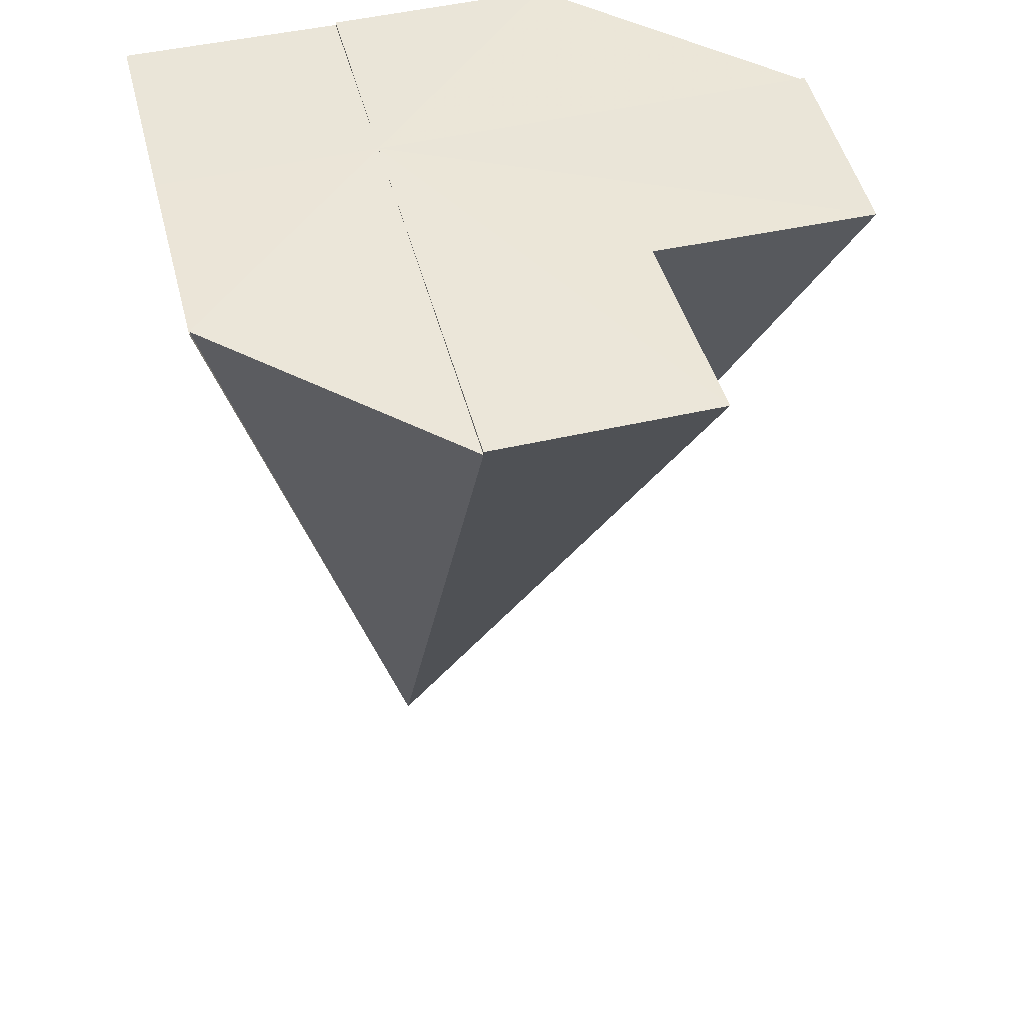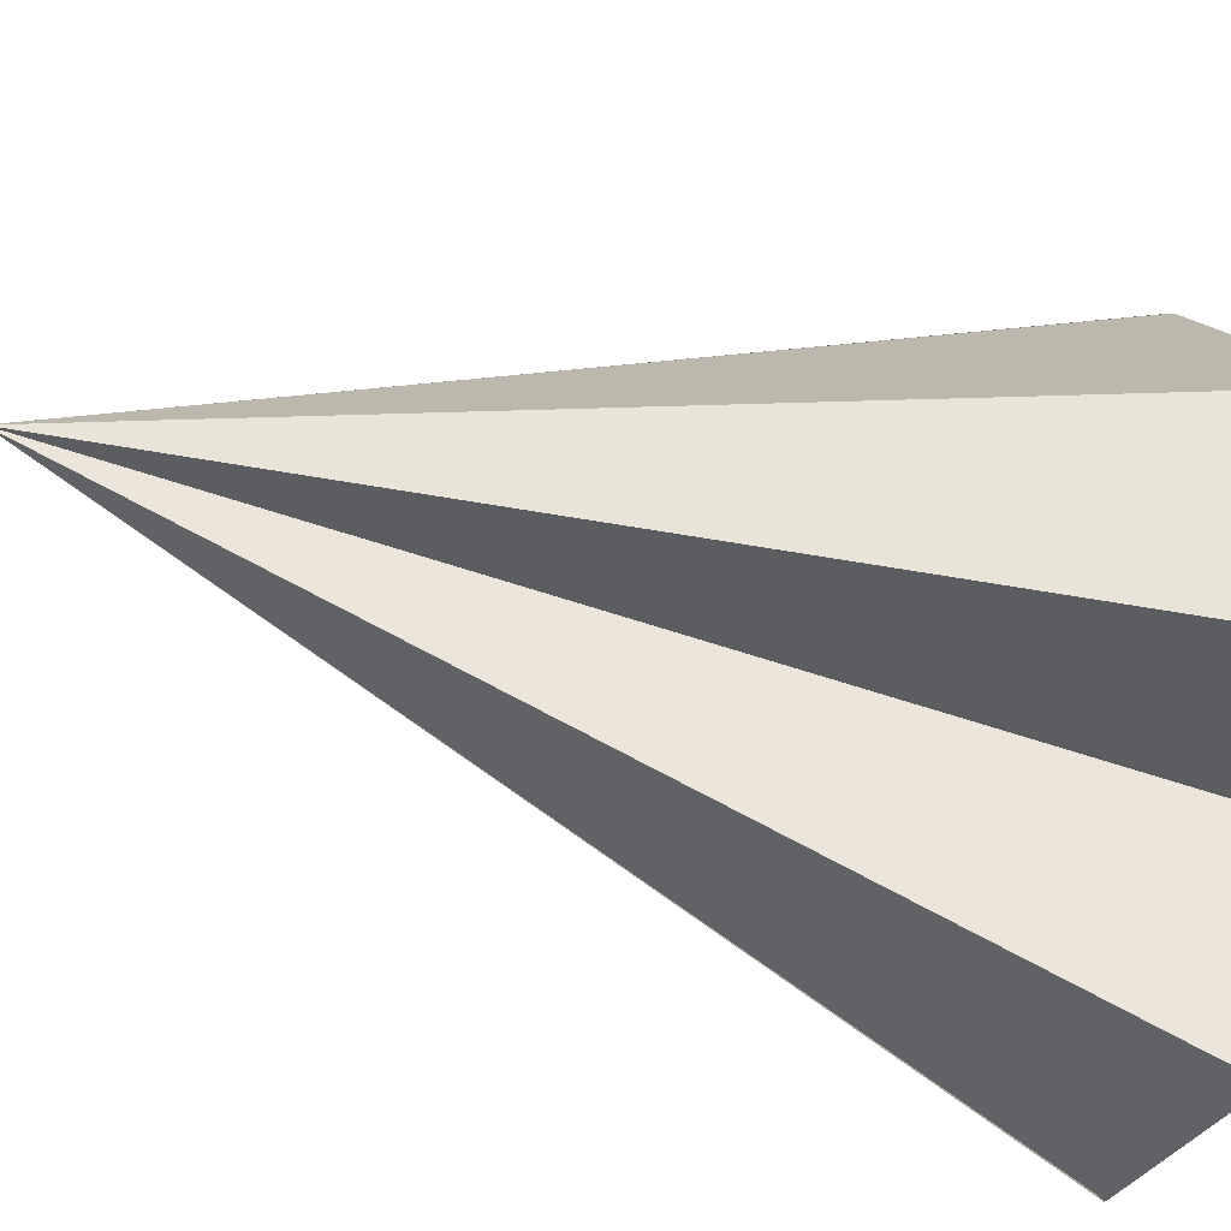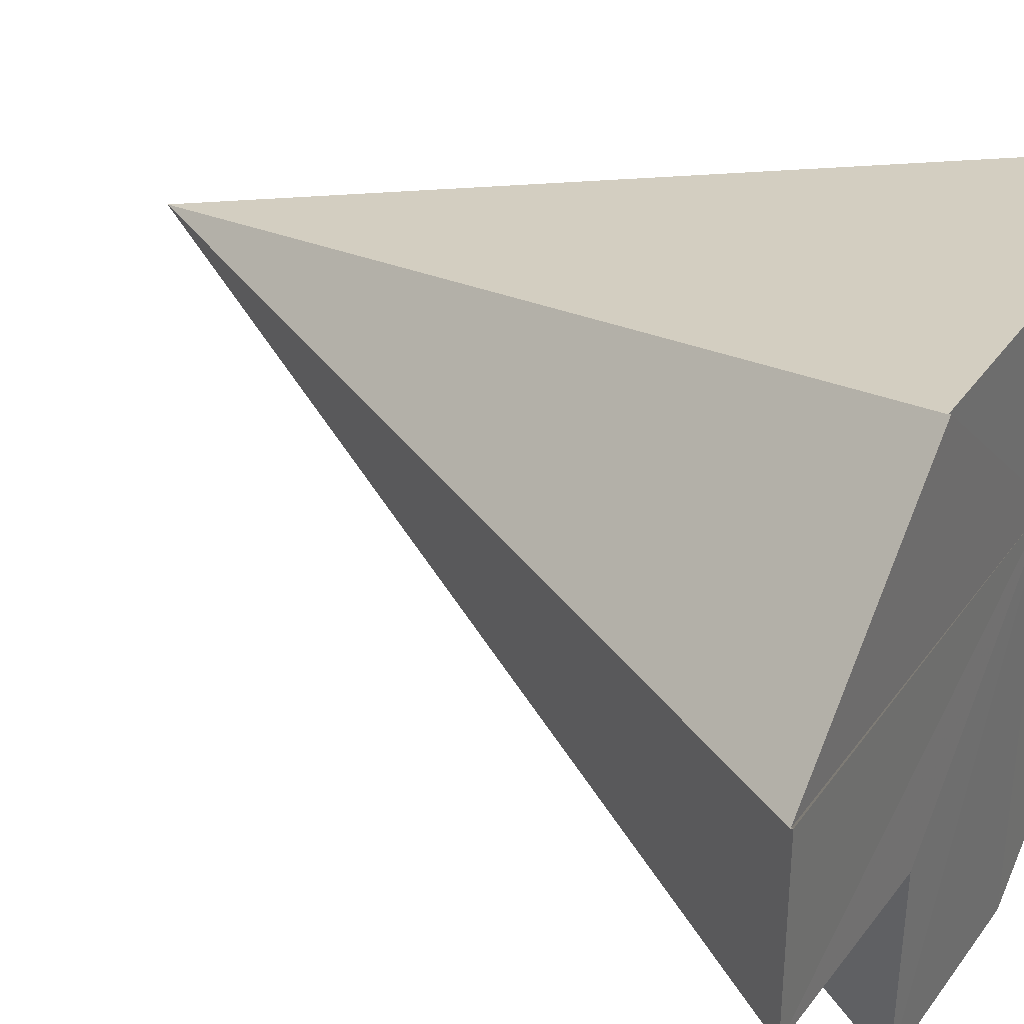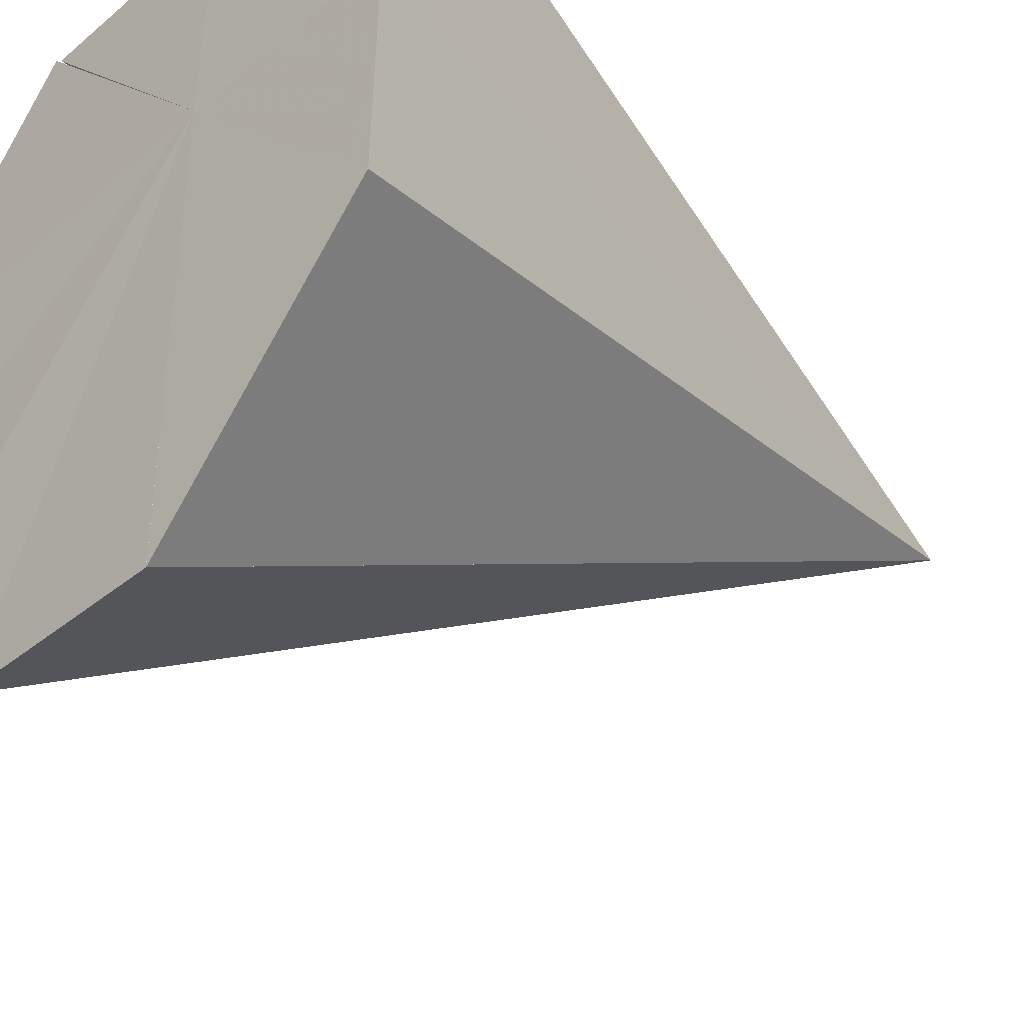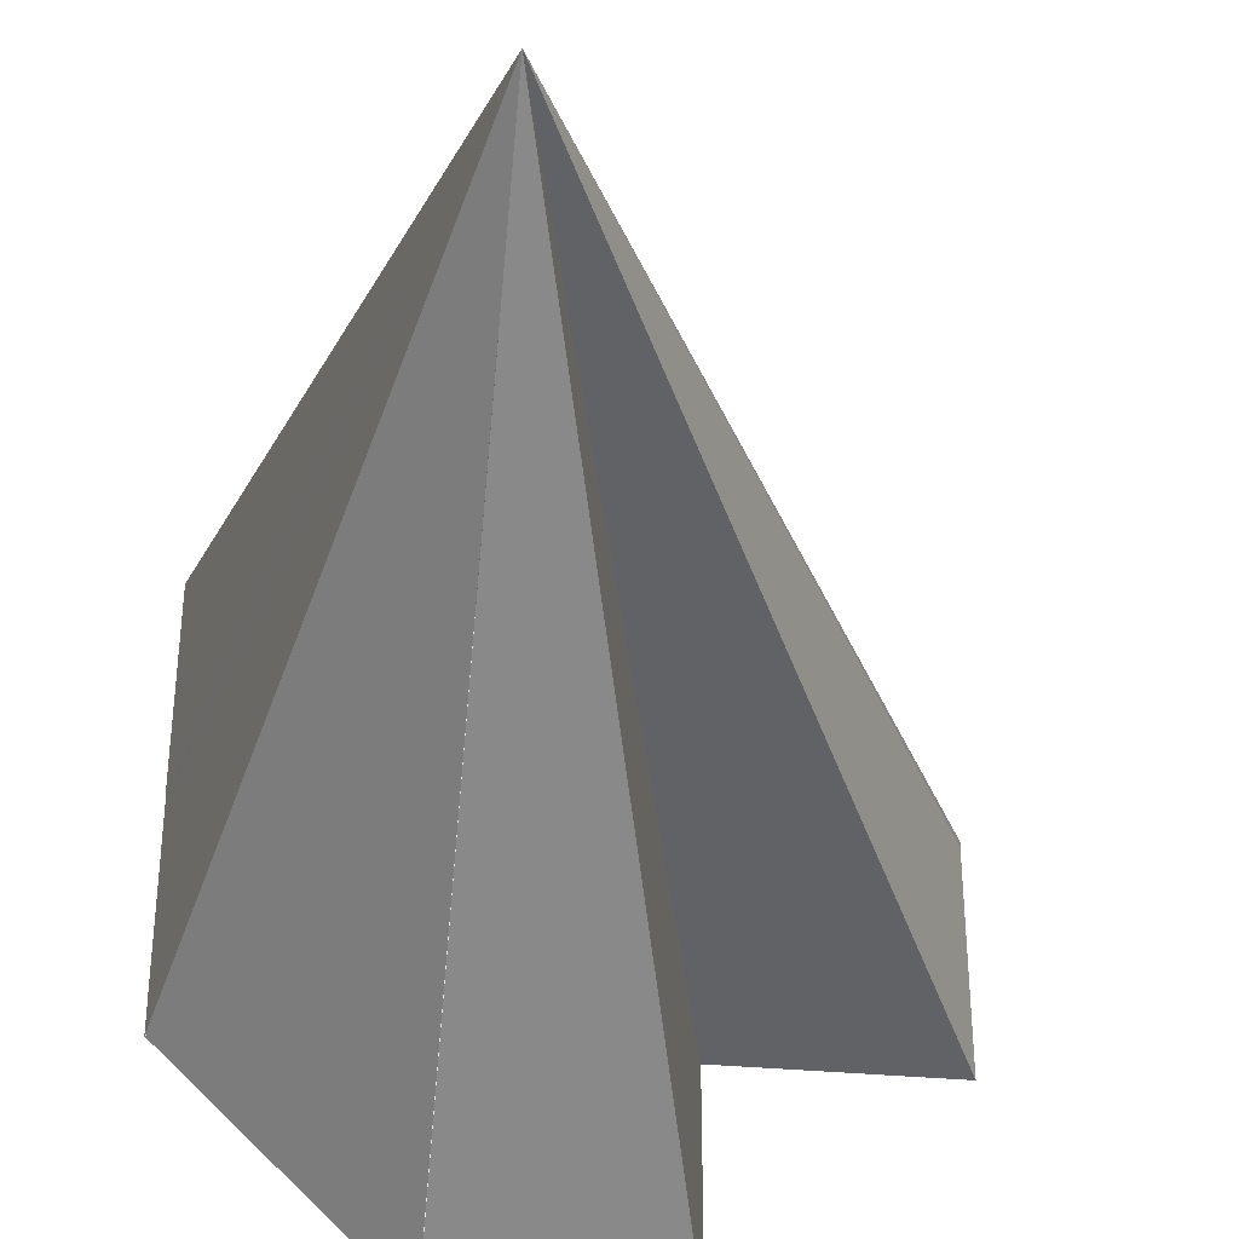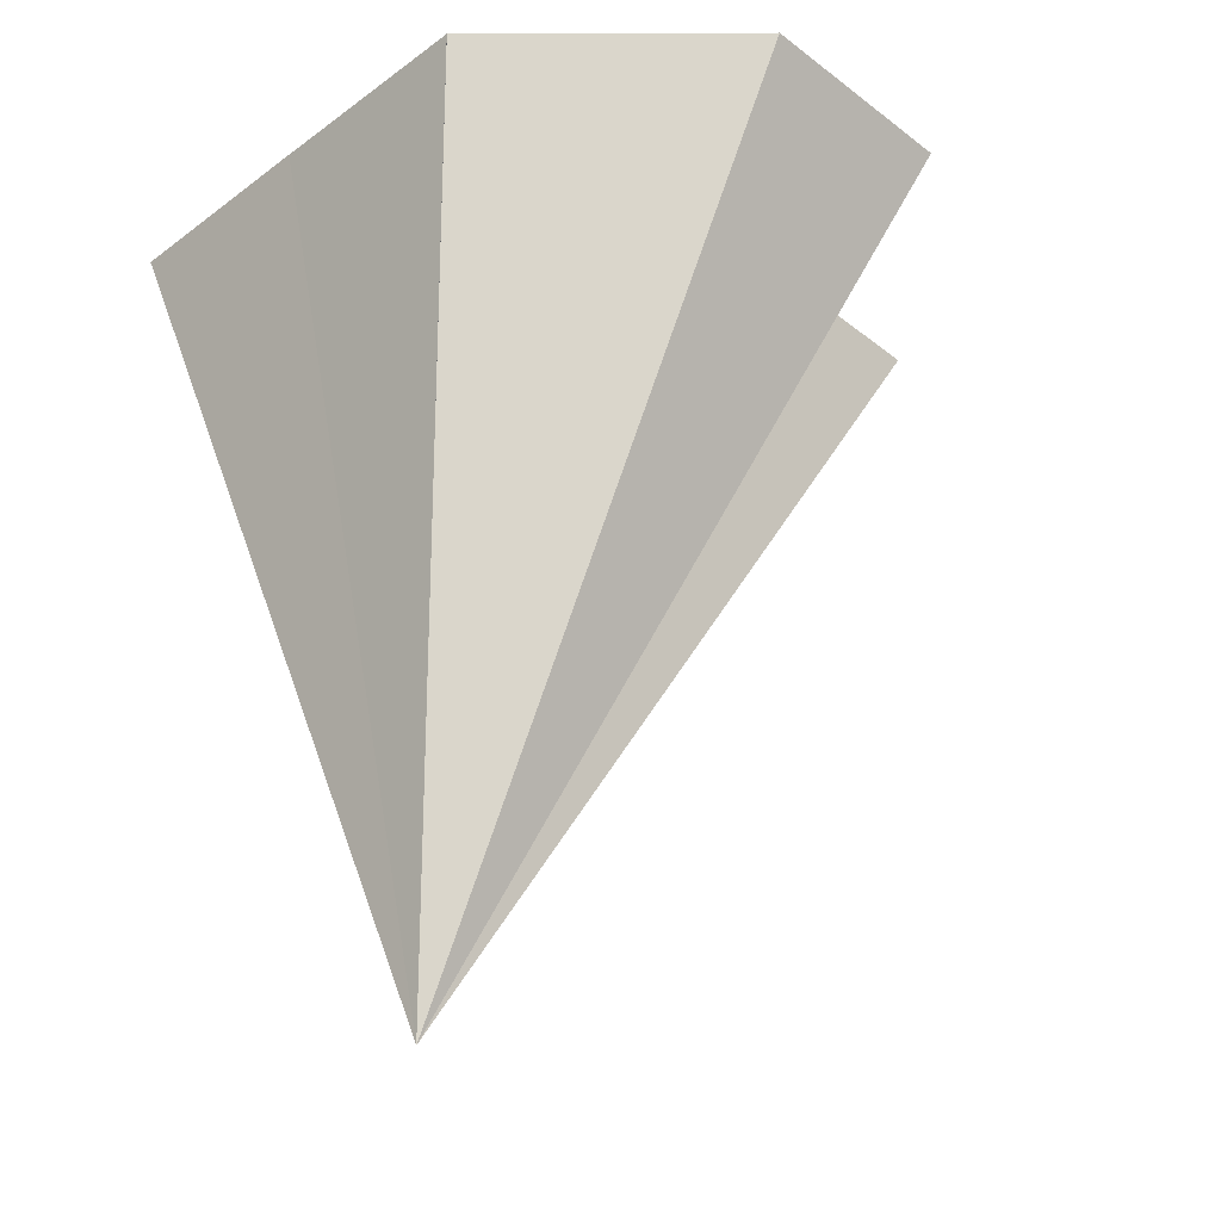
<metadata>
{"format":"obj","ext":"obj","renderer":"f3d","projection":"perspective","resolution":1024,"background":"white","views":[{"elev":46.5,"azim":-104.0,"up":"+Z"},{"elev":-33.0,"azim":-114.0,"up":"+Y"},{"elev":36.9,"azim":-58.2,"up":"+Y"},{"elev":-36.6,"azim":47.0,"up":"+Y"},{"elev":-36.6,"azim":173.9,"up":"+Y"},{"elev":-35.5,"azim":-135.5,"up":"+Z"}]}
</metadata>
<code>
o 28996
v 2227 1869 8.087
v 2227 1869 8.087
v 2227 1869 8.047
v 2227 1869 8.087
v 2227 1869 8.087
v 2227 1869 8.087
v 2227 1869 8.087
v 2227 1869 8.047
v 2227 1869 8.087
v 2227 1869 8.087
v 2227 1869 8.087
v 2227 1869 8.087
v 2227 1869 8.087
v 2227 1869 8.087
v 2227 1869 8.087
v 2227 1869 8.087
v 2227 1869 8.087
v 2227 1869 8.087
v 2227 1869 8.087
v 2227 1869 8.087
v 2227 1869 8.087
v 2227 1869 8.087
v 2227 1869 8.087
v 2227 1869 8.087
v 2227 1869 8.087
v 2227 1869 8.087
v 2227 1869 8.087
v 2227 1869 8.087
v 2227 1869 8.087
v 2227 1869 8.047
v 2227 1869 8.087
v 2227 1869 8.087
v 2227 1869 8.087
v 2227 1869 8.087
v 2227 1869 8.087
v 2227 1869 8.087
v 2227 1869 8.087
v 2227 1869 8.047
v 2227 1869 8.087
v 2227 1869 8.087
v 2227 1869 8.087
v 2227 1869 8.087
v 2227 1869 8.087
v 2227 1869 8.087
v 2227 1869 8.087
v 2227 1869 8.087
v 2227 1869 8.087
v 2227 1869 8.087
v 2227 1869 8.087
v 2227 1869 8.087
f 1 2 3
f 4 5 3
f 6 7 8
f 9 10 8
f 11 12 8
f 13 14 8
f 15 16 8
f 15 17 18
f 19 20 8
f 19 17 21
f 22 23 8
f 22 17 24
f 25 26 8
f 25 17 27
f 28 29 30
f 31 32 30
f 28 33 34
f 31 33 35
f 36 37 38
f 39 40 41
f 41 42 43
f 44 42 45
f 46 40 44
f 47 40 46
f 48 40 47
f 49 40 50

</code>
